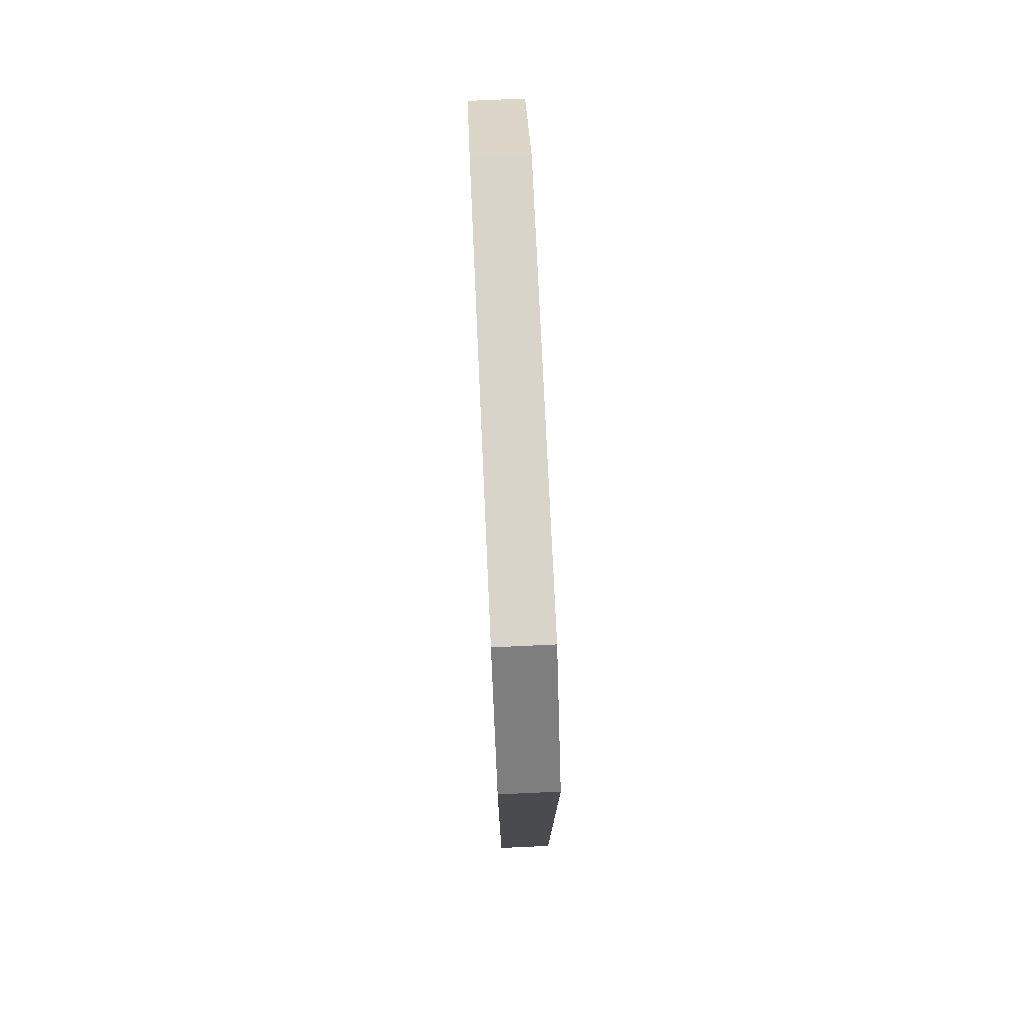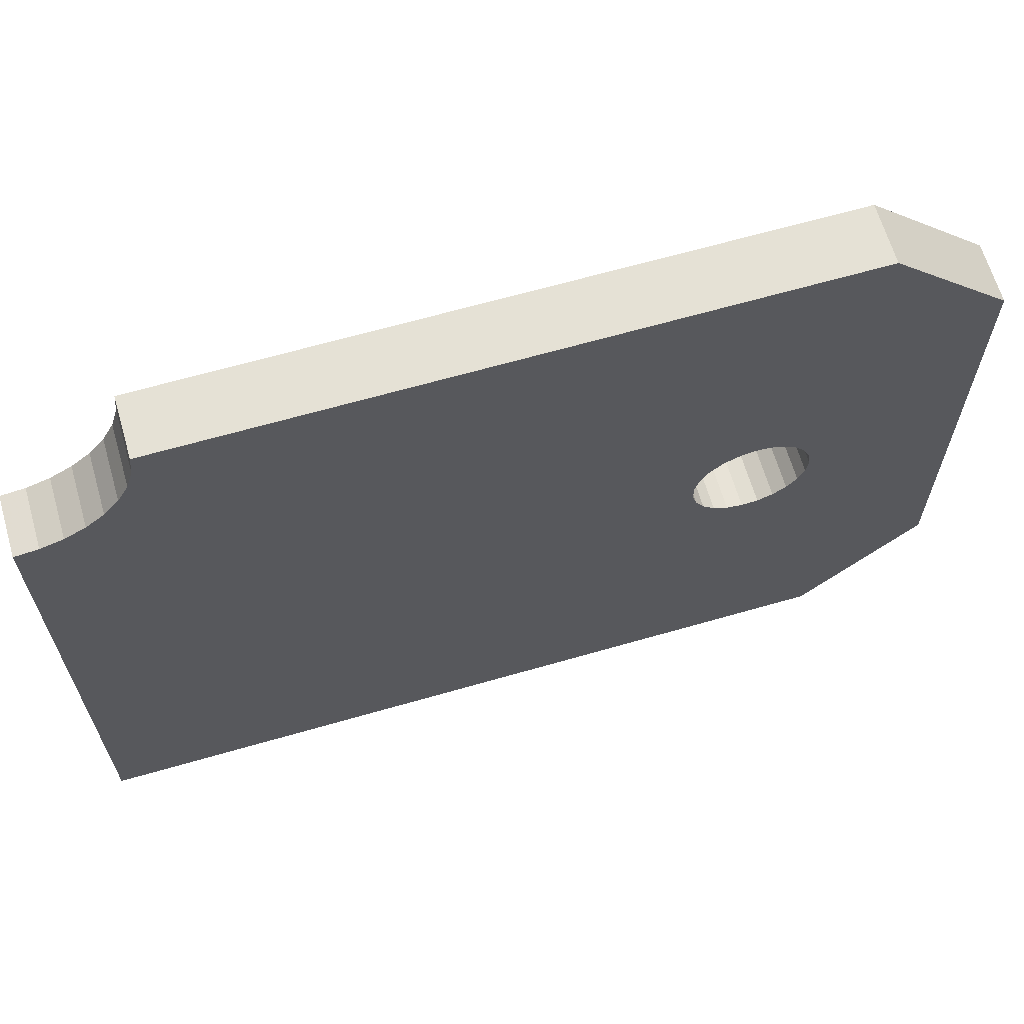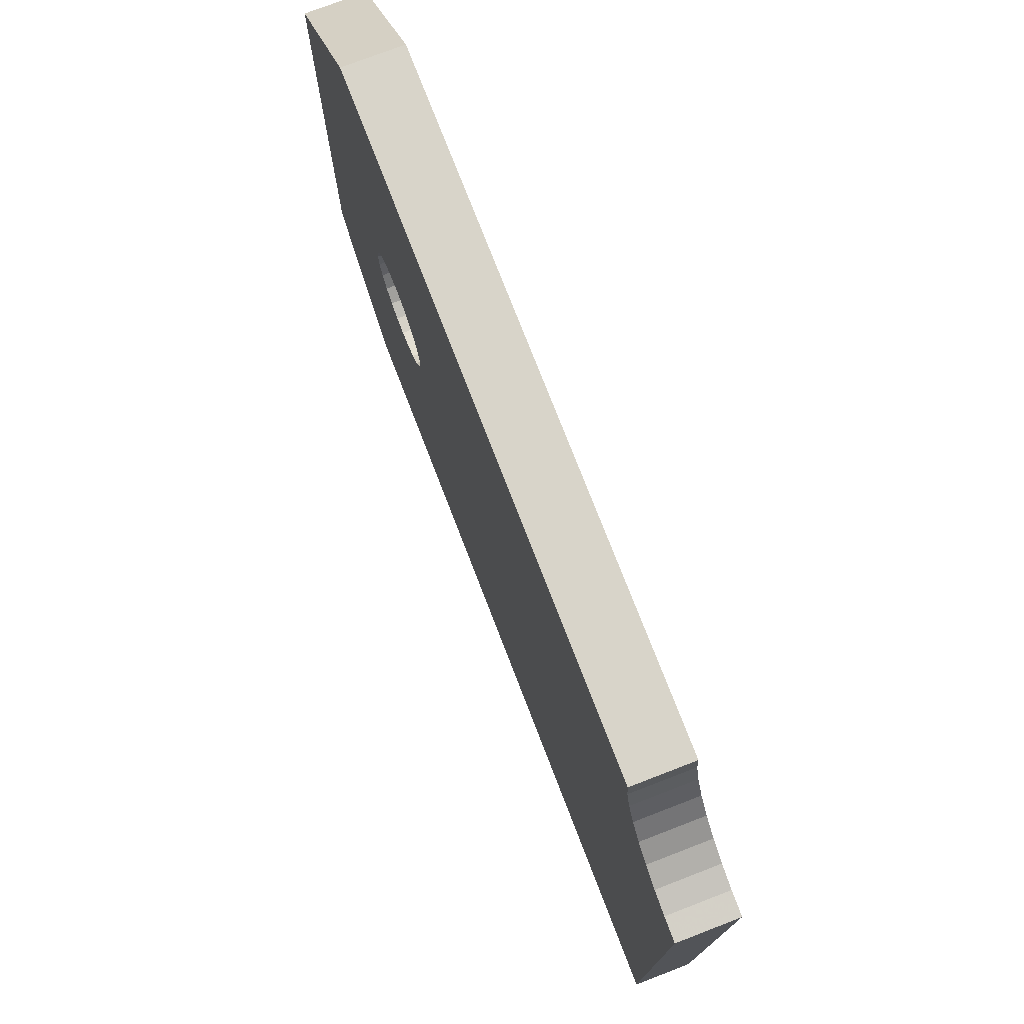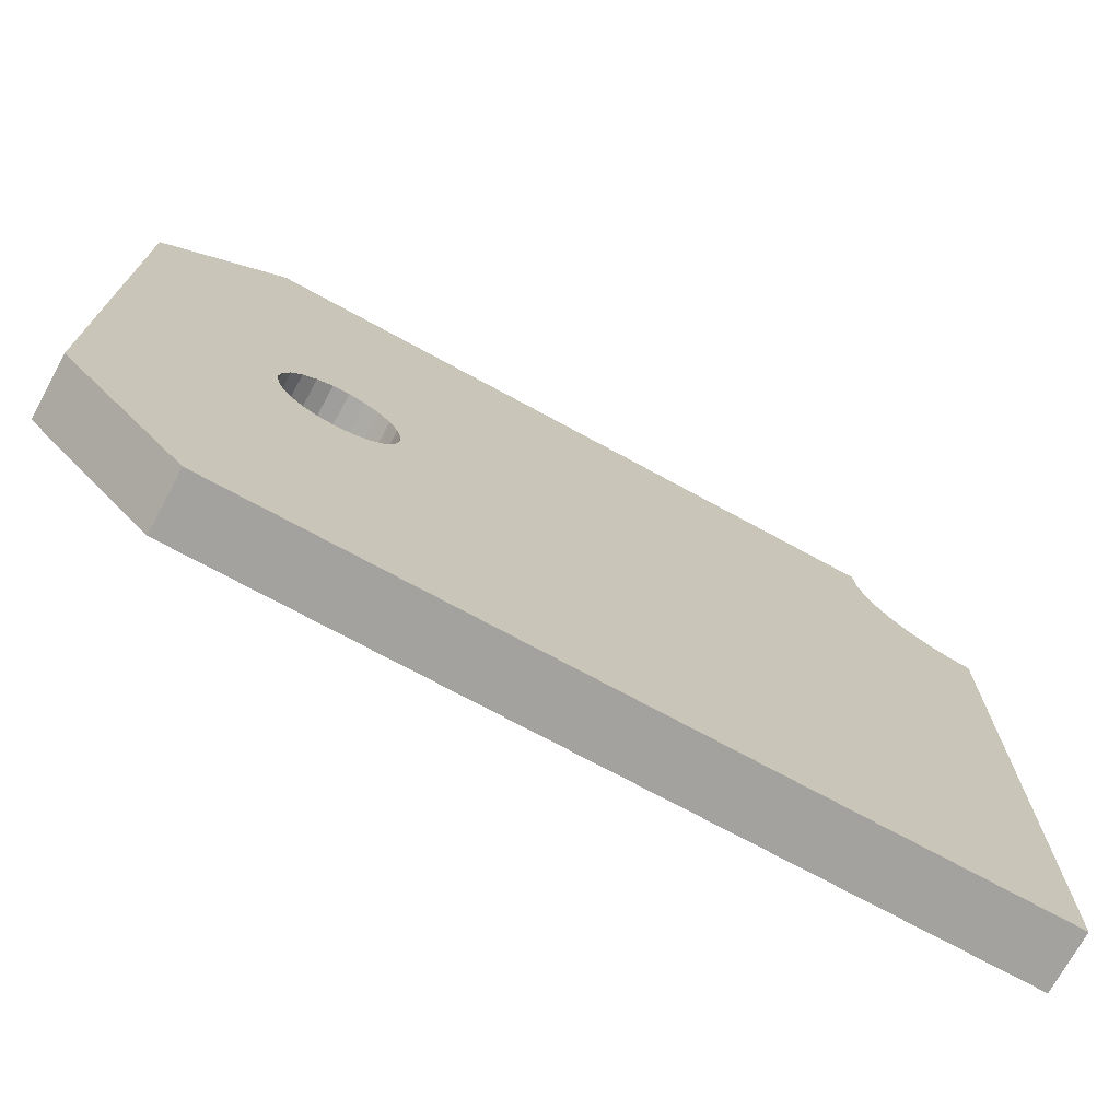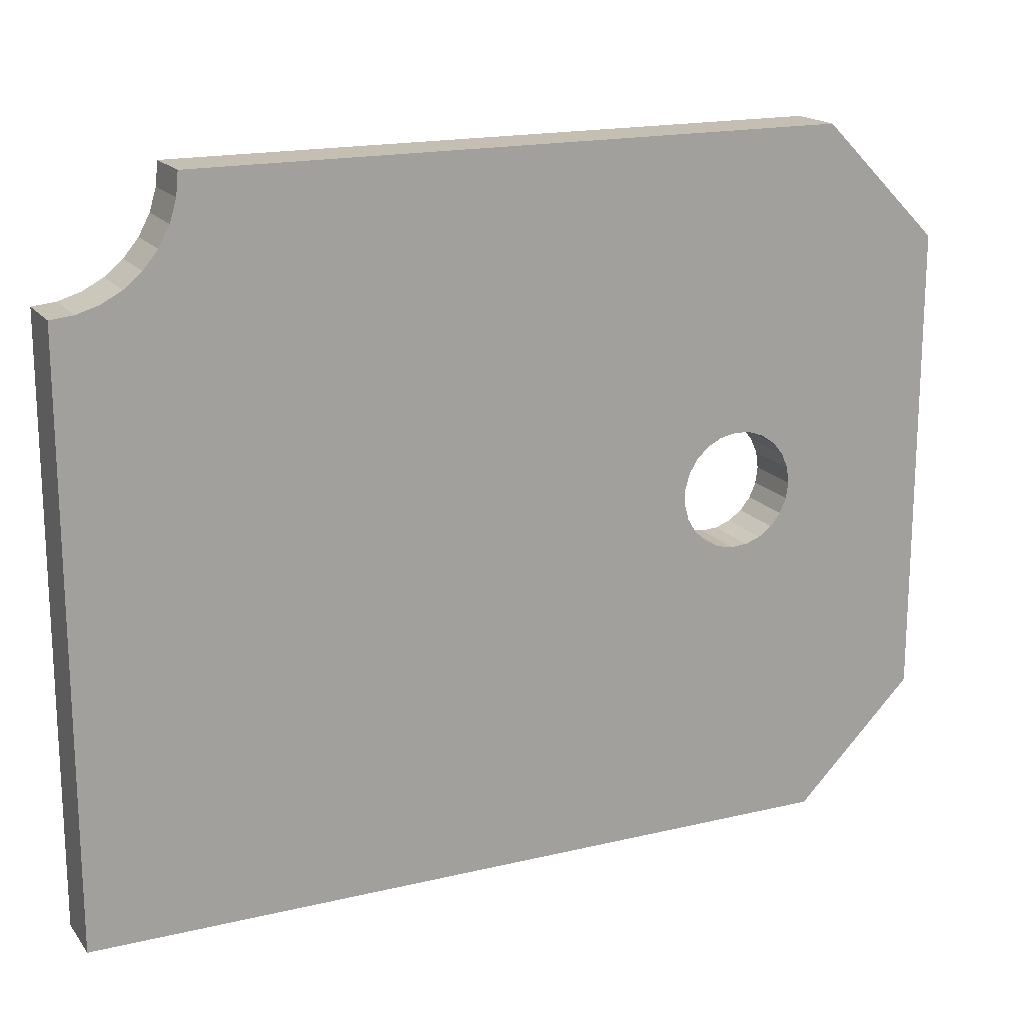
<metadata>
{"format":"obj","ext":"obj","renderer":"f3d","projection":"perspective","resolution":1024,"background":"white","views":[{"elev":75.7,"azim":-2.6,"up":"+Y"},{"elev":65.0,"azim":73.8,"up":"+Z"},{"elev":75.2,"azim":-21.1,"up":"+Z"},{"elev":-72.6,"azim":-118.6,"up":"+Z"},{"elev":17.6,"azim":64.8,"up":"+Z"}]}
</metadata>
<code>
o 2609866888608
v -5482 127.5 -225.7
v -5492 127.5 -225.7
v -5482 127.1 -228.4
v -5482 127.1 -228.4
v -5492 127.5 -225.7
v -5492 127.1 -228.4
v -5482 127.1 -228.4
v -5492 127.1 -228.4
v -5482 126 -230.9
v -5482 126 -230.9
v -5492 127.1 -228.4
v -5492 126 -230.9
v -5482 126 -230.9
v -5492 126 -230.9
v -5482 124.3 -233
v -5482 124.3 -233
v -5492 126 -230.9
v -5492 124.3 -233
v -5482 124.3 -233
v -5492 124.3 -233
v -5482 122.1 -234.6
v -5482 122.1 -234.6
v -5492 124.3 -233
v -5492 122.1 -234.6
v -5482 122.1 -234.6
v -5492 122.1 -234.6
v -5482 119.5 -235.5
v -5482 119.5 -235.5
v -5492 122.1 -234.6
v -5492 119.5 -235.5
v -5482 119.5 -235.5
v -5492 119.5 -235.5
v -5482 116.8 -235.7
v -5482 116.8 -235.7
v -5492 119.5 -235.5
v -5492 116.8 -235.7
v -5482 116.8 -235.7
v -5492 116.8 -235.7
v -5482 114.2 -235.1
v -5482 114.2 -235.1
v -5492 116.8 -235.7
v -5492 114.2 -235.1
v -5482 114.2 -235.1
v -5492 114.2 -235.1
v -5482 111.7 -233.9
v -5482 111.7 -233.9
v -5492 114.2 -235.1
v -5492 111.7 -233.9
v -5482 111.7 -233.9
v -5492 111.7 -233.9
v -5482 109.7 -232
v -5482 109.7 -232
v -5492 111.7 -233.9
v -5492 109.7 -232
v -5482 109.7 -232
v -5492 109.7 -232
v -5482 108.3 -229.7
v -5482 108.3 -229.7
v -5492 109.7 -232
v -5492 108.3 -229.7
v -5482 108.3 -229.7
v -5492 108.3 -229.7
v -5482 107.6 -227.1
v -5482 107.6 -227.1
v -5492 108.3 -229.7
v -5492 107.6 -227.1
v -5482 107.6 -227.1
v -5492 107.6 -227.1
v -5482 107.6 -224.3
v -5482 107.6 -224.3
v -5492 107.6 -227.1
v -5492 107.6 -224.3
v -5482 107.6 -224.3
v -5492 107.6 -224.3
v -5482 108.3 -221.7
v -5482 108.3 -221.7
v -5492 107.6 -224.3
v -5492 108.3 -221.7
v -5482 108.3 -221.7
v -5492 108.3 -221.7
v -5482 109.7 -219.4
v -5482 109.7 -219.4
v -5492 108.3 -221.7
v -5492 109.7 -219.4
v -5482 109.7 -219.4
v -5492 109.7 -219.4
v -5482 111.7 -217.5
v -5482 111.7 -217.5
v -5492 109.7 -219.4
v -5492 111.7 -217.5
v -5482 111.7 -217.5
v -5492 111.7 -217.5
v -5482 114.2 -216.3
v -5482 114.2 -216.3
v -5492 111.7 -217.5
v -5492 114.2 -216.3
v -5482 114.2 -216.3
v -5492 114.2 -216.3
v -5482 116.8 -215.7
v -5482 116.8 -215.7
v -5492 114.2 -216.3
v -5492 116.8 -215.7
v -5482 116.8 -215.7
v -5492 116.8 -215.7
v -5482 119.5 -215.9
v -5482 119.5 -215.9
v -5492 116.8 -215.7
v -5492 119.5 -215.9
v -5482 119.5 -215.9
v -5492 119.5 -215.9
v -5482 122.1 -216.8
v -5482 122.1 -216.8
v -5492 119.5 -215.9
v -5492 122.1 -216.8
v -5482 122.1 -216.8
v -5492 122.1 -216.8
v -5482 124.3 -218.4
v -5482 124.3 -218.4
v -5492 122.1 -216.8
v -5492 124.3 -218.4
v -5482 124.3 -218.4
v -5492 124.3 -218.4
v -5482 126 -220.5
v -5482 126 -220.5
v -5492 124.3 -218.4
v -5492 126 -220.5
v -5482 126 -220.5
v -5492 126 -220.5
v -5482 127.1 -223
v -5482 127.1 -223
v -5492 126 -220.5
v -5492 127.1 -223
v -5482 127.1 -223
v -5492 127.1 -223
v -5482 127.5 -225.7
v -5482 127.5 -225.7
v -5492 127.1 -223
v -5492 127.5 -225.7
v -5492 133.3 -165.7
v -5492 23.3 -165.7
v -5482 133.3 -165.7
v -5482 133.3 -165.7
v -5492 23.3 -165.7
v -5482 23.3 -165.7
v -5492 153.3 -185.7
v -5492 133.3 -165.7
v -5482 153.3 -185.7
v -5482 153.3 -185.7
v -5492 133.3 -165.7
v -5482 133.3 -165.7
v -5492 153.3 -265.7
v -5492 153.3 -185.7
v -5482 153.3 -265.7
v -5482 153.3 -265.7
v -5492 153.3 -185.7
v -5482 153.3 -185.7
v -5492 133.3 -285.7
v -5492 153.3 -265.7
v -5482 133.3 -285.7
v -5482 133.3 -285.7
v -5492 153.3 -265.7
v -5482 153.3 -265.7
v -5492 3.3 -285.7
v -5492 133.3 -285.7
v -5482 3.3 -285.7
v -5482 3.3 -285.7
v -5492 133.3 -285.7
v -5482 133.3 -285.7
v -5492 3.3 -185.7
v -5492 3.3 -285.7
v -5482 3.3 -185.7
v -5482 3.3 -185.7
v -5492 3.3 -285.7
v -5482 3.3 -285.7
v -5482 23.3 -165.7
v -5492 23.3 -165.7
v -5482 22.92 -169.6
v -5482 22.92 -169.6
v -5492 23.3 -165.7
v -5492 22.92 -169.6
v -5482 22.92 -169.6
v -5492 22.92 -169.6
v -5482 21.78 -173.3
v -5482 21.78 -173.3
v -5492 22.92 -169.6
v -5492 21.78 -173.3
v -5482 21.78 -173.3
v -5492 21.78 -173.3
v -5482 19.93 -176.8
v -5482 19.93 -176.8
v -5492 21.78 -173.3
v -5492 19.93 -176.8
v -5482 19.93 -176.8
v -5492 19.93 -176.8
v -5482 17.44 -179.8
v -5482 17.44 -179.8
v -5492 19.93 -176.8
v -5492 17.44 -179.8
v -5482 17.44 -179.8
v -5492 17.44 -179.8
v -5482 14.41 -182.3
v -5482 14.41 -182.3
v -5492 17.44 -179.8
v -5492 14.41 -182.3
v -5482 14.41 -182.3
v -5492 14.41 -182.3
v -5482 10.95 -184.2
v -5482 10.95 -184.2
v -5492 14.41 -182.3
v -5492 10.95 -184.2
v -5482 10.95 -184.2
v -5492 10.95 -184.2
v -5482 7.202 -185.3
v -5482 7.202 -185.3
v -5492 10.95 -184.2
v -5492 7.202 -185.3
v -5482 7.202 -185.3
v -5492 7.202 -185.3
v -5482 3.3 -185.7
v -5482 3.3 -185.7
v -5492 7.202 -185.3
v -5492 3.3 -185.7
v -5492 127.1 -223
v -5492 153.3 -185.7
v -5492 127.5 -225.7
v -5492 127.5 -225.7
v -5492 153.3 -185.7
v -5492 153.3 -265.7
v -5492 127.5 -225.7
v -5492 153.3 -265.7
v -5492 127.1 -228.4
v -5492 127.1 -228.4
v -5492 153.3 -265.7
v -5492 126 -230.9
v -5492 126 -230.9
v -5492 153.3 -265.7
v -5492 124.3 -233
v -5492 124.3 -233
v -5492 153.3 -265.7
v -5492 122.1 -234.6
v -5492 122.1 -234.6
v -5492 153.3 -265.7
v -5492 119.5 -235.5
v -5492 119.5 -235.5
v -5492 153.3 -265.7
v -5492 133.3 -285.7
v -5492 119.5 -235.5
v -5492 133.3 -285.7
v -5492 116.8 -235.7
v -5492 116.8 -235.7
v -5492 133.3 -285.7
v -5492 114.2 -235.1
v -5492 114.2 -235.1
v -5492 133.3 -285.7
v -5492 111.7 -233.9
v -5492 111.7 -233.9
v -5492 133.3 -285.7
v -5492 3.3 -285.7
v -5492 111.7 -233.9
v -5492 3.3 -285.7
v -5492 109.7 -232
v -5492 109.7 -232
v -5492 3.3 -285.7
v -5492 108.3 -229.7
v -5492 108.3 -229.7
v -5492 3.3 -285.7
v -5492 107.6 -227.1
v -5492 107.6 -227.1
v -5492 3.3 -285.7
v -5492 10.95 -184.2
v -5492 107.6 -227.1
v -5492 10.95 -184.2
v -5492 107.6 -224.3
v -5492 107.6 -224.3
v -5492 10.95 -184.2
v -5492 14.41 -182.3
v -5492 107.6 -224.3
v -5492 14.41 -182.3
v -5492 108.3 -221.7
v -5492 108.3 -221.7
v -5492 14.41 -182.3
v -5492 17.44 -179.8
v -5492 108.3 -221.7
v -5492 17.44 -179.8
v -5492 109.7 -219.4
v -5492 109.7 -219.4
v -5492 17.44 -179.8
v -5492 19.93 -176.8
v -5492 109.7 -219.4
v -5492 19.93 -176.8
v -5492 21.78 -173.3
v -5492 127.1 -223
v -5492 126 -220.5
v -5492 153.3 -185.7
v -5492 153.3 -185.7
v -5492 126 -220.5
v -5492 124.3 -218.4
v -5492 153.3 -185.7
v -5492 124.3 -218.4
v -5492 122.1 -216.8
v -5492 122.1 -216.8
v -5492 119.5 -215.9
v -5492 153.3 -185.7
v -5492 153.3 -185.7
v -5492 119.5 -215.9
v -5492 133.3 -165.7
v -5492 133.3 -165.7
v -5492 119.5 -215.9
v -5492 116.8 -215.7
v -5492 133.3 -165.7
v -5492 116.8 -215.7
v -5492 114.2 -216.3
v -5492 114.2 -216.3
v -5492 111.7 -217.5
v -5492 133.3 -165.7
v -5492 133.3 -165.7
v -5492 111.7 -217.5
v -5492 22.92 -169.6
v -5492 133.3 -165.7
v -5492 22.92 -169.6
v -5492 23.3 -165.7
v -5492 22.92 -169.6
v -5492 111.7 -217.5
v -5492 21.78 -173.3
v -5492 21.78 -173.3
v -5492 111.7 -217.5
v -5492 109.7 -219.4
v -5492 3.3 -185.7
v -5492 7.202 -185.3
v -5492 3.3 -285.7
v -5492 3.3 -285.7
v -5492 7.202 -185.3
v -5492 10.95 -184.2
v -5482 127.1 -228.4
v -5482 153.3 -265.7
v -5482 127.5 -225.7
v -5482 127.5 -225.7
v -5482 153.3 -265.7
v -5482 153.3 -185.7
v -5482 127.5 -225.7
v -5482 153.3 -185.7
v -5482 127.1 -223
v -5482 127.1 -223
v -5482 153.3 -185.7
v -5482 126 -220.5
v -5482 126 -220.5
v -5482 153.3 -185.7
v -5482 124.3 -218.4
v -5482 124.3 -218.4
v -5482 153.3 -185.7
v -5482 122.1 -216.8
v -5482 122.1 -216.8
v -5482 153.3 -185.7
v -5482 119.5 -215.9
v -5482 119.5 -215.9
v -5482 153.3 -185.7
v -5482 133.3 -165.7
v -5482 119.5 -215.9
v -5482 133.3 -165.7
v -5482 116.8 -215.7
v -5482 116.8 -215.7
v -5482 133.3 -165.7
v -5482 114.2 -216.3
v -5482 114.2 -216.3
v -5482 133.3 -165.7
v -5482 111.7 -217.5
v -5482 111.7 -217.5
v -5482 133.3 -165.7
v -5482 22.92 -169.6
v -5482 111.7 -217.5
v -5482 22.92 -169.6
v -5482 21.78 -173.3
v -5482 127.1 -228.4
v -5482 126 -230.9
v -5482 153.3 -265.7
v -5482 153.3 -265.7
v -5482 126 -230.9
v -5482 124.3 -233
v -5482 153.3 -265.7
v -5482 124.3 -233
v -5482 122.1 -234.6
v -5482 122.1 -234.6
v -5482 119.5 -235.5
v -5482 153.3 -265.7
v -5482 153.3 -265.7
v -5482 119.5 -235.5
v -5482 133.3 -285.7
v -5482 133.3 -285.7
v -5482 119.5 -235.5
v -5482 116.8 -235.7
v -5482 133.3 -285.7
v -5482 116.8 -235.7
v -5482 114.2 -235.1
v -5482 114.2 -235.1
v -5482 111.7 -233.9
v -5482 133.3 -285.7
v -5482 133.3 -285.7
v -5482 111.7 -233.9
v -5482 3.3 -285.7
v -5482 3.3 -285.7
v -5482 111.7 -233.9
v -5482 109.7 -232
v -5482 3.3 -285.7
v -5482 109.7 -232
v -5482 108.3 -229.7
v -5482 108.3 -229.7
v -5482 107.6 -227.1
v -5482 3.3 -285.7
v -5482 3.3 -285.7
v -5482 107.6 -227.1
v -5482 10.95 -184.2
v -5482 3.3 -285.7
v -5482 10.95 -184.2
v -5482 7.202 -185.3
v -5482 107.6 -227.1
v -5482 107.6 -224.3
v -5482 10.95 -184.2
v -5482 10.95 -184.2
v -5482 107.6 -224.3
v -5482 14.41 -182.3
v -5482 14.41 -182.3
v -5482 107.6 -224.3
v -5482 108.3 -221.7
v -5482 14.41 -182.3
v -5482 108.3 -221.7
v -5482 17.44 -179.8
v -5482 17.44 -179.8
v -5482 108.3 -221.7
v -5482 109.7 -219.4
v -5482 17.44 -179.8
v -5482 109.7 -219.4
v -5482 19.93 -176.8
v -5482 19.93 -176.8
v -5482 109.7 -219.4
v -5482 21.78 -173.3
v -5482 21.78 -173.3
v -5482 109.7 -219.4
v -5482 111.7 -217.5
v -5482 23.3 -165.7
v -5482 22.92 -169.6
v -5482 133.3 -165.7
v -5482 7.202 -185.3
v -5482 3.3 -185.7
v -5482 3.3 -285.7
f 1 2 3
f 4 5 6
f 7 8 9
f 10 11 12
f 13 14 15
f 16 17 18
f 19 20 21
f 22 23 24
f 25 26 27
f 28 29 30
f 31 32 33
f 34 35 36
f 37 38 39
f 40 41 42
f 43 44 45
f 46 47 48
f 49 50 51
f 52 53 54
f 55 56 57
f 58 59 60
f 61 62 63
f 64 65 66
f 67 68 69
f 70 71 72
f 73 74 75
f 76 77 78
f 79 80 81
f 82 83 84
f 85 86 87
f 88 89 90
f 91 92 93
f 94 95 96
f 97 98 99
f 100 101 102
f 103 104 105
f 106 107 108
f 109 110 111
f 112 113 114
f 115 116 117
f 118 119 120
f 121 122 123
f 124 125 126
f 127 128 129
f 130 131 132
f 133 134 135
f 136 137 138
f 139 140 141
f 142 143 144
f 145 146 147
f 148 149 150
f 151 152 153
f 154 155 156
f 157 158 159
f 160 161 162
f 163 164 165
f 166 167 168
f 169 170 171
f 172 173 174
f 175 176 177
f 178 179 180
f 181 182 183
f 184 185 186
f 187 188 189
f 190 191 192
f 193 194 195
f 196 197 198
f 199 200 201
f 202 203 204
f 205 206 207
f 208 209 210
f 211 212 213
f 214 215 216
f 217 218 219
f 220 221 222
f 223 224 225
f 226 227 228
f 229 230 231
f 232 233 234
f 235 236 237
f 238 239 240
f 241 242 243
f 244 245 246
f 247 248 249
f 250 251 252
f 253 254 255
f 256 257 258
f 259 260 261
f 262 263 264
f 265 266 267
f 268 269 270
f 271 272 273
f 274 275 276
f 277 278 279
f 280 281 282
f 283 284 285
f 286 287 288
f 289 290 291
f 292 293 294
f 295 296 297
f 298 299 300
f 301 302 303
f 304 305 306
f 307 308 309
f 310 311 312
f 313 314 315
f 316 317 318
f 319 320 321
f 322 323 324
f 325 326 327
f 328 329 330
f 331 332 333
f 334 335 336
f 337 338 339
f 340 341 342
f 343 344 345
f 346 347 348
f 349 350 351
f 352 353 354
f 355 356 357
f 358 359 360
f 361 362 363
f 364 365 366
f 367 368 369
f 370 371 372
f 373 374 375
f 376 377 378
f 379 380 381
f 382 383 384
f 385 386 387
f 388 389 390
f 391 392 393
f 394 395 396
f 397 398 399
f 400 401 402
f 403 404 405
f 406 407 408
f 409 410 411
f 412 413 414
f 415 416 417
f 418 419 420
f 421 422 423
f 424 425 426
f 427 428 429
f 430 431 432
f 433 434 435
f 436 437 438
f 439 440 441
f 442 443 444

</code>
